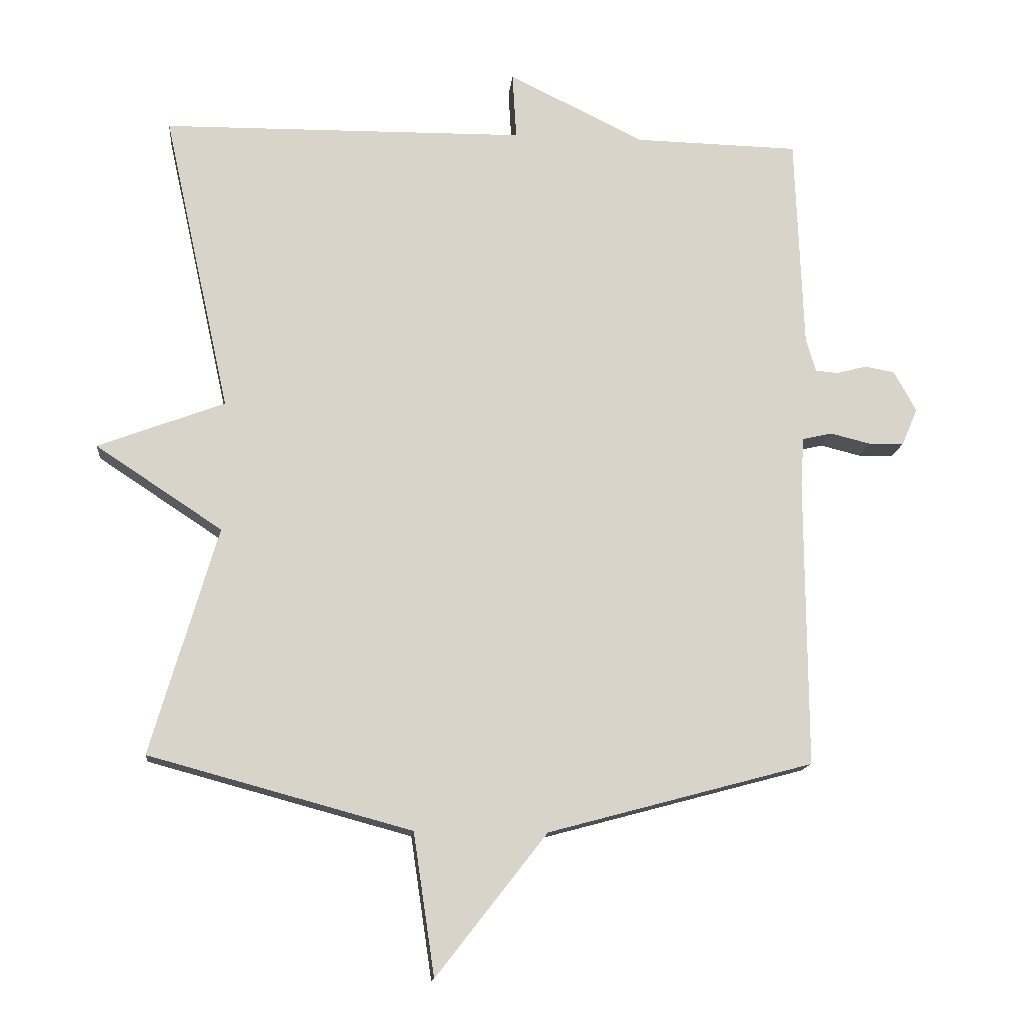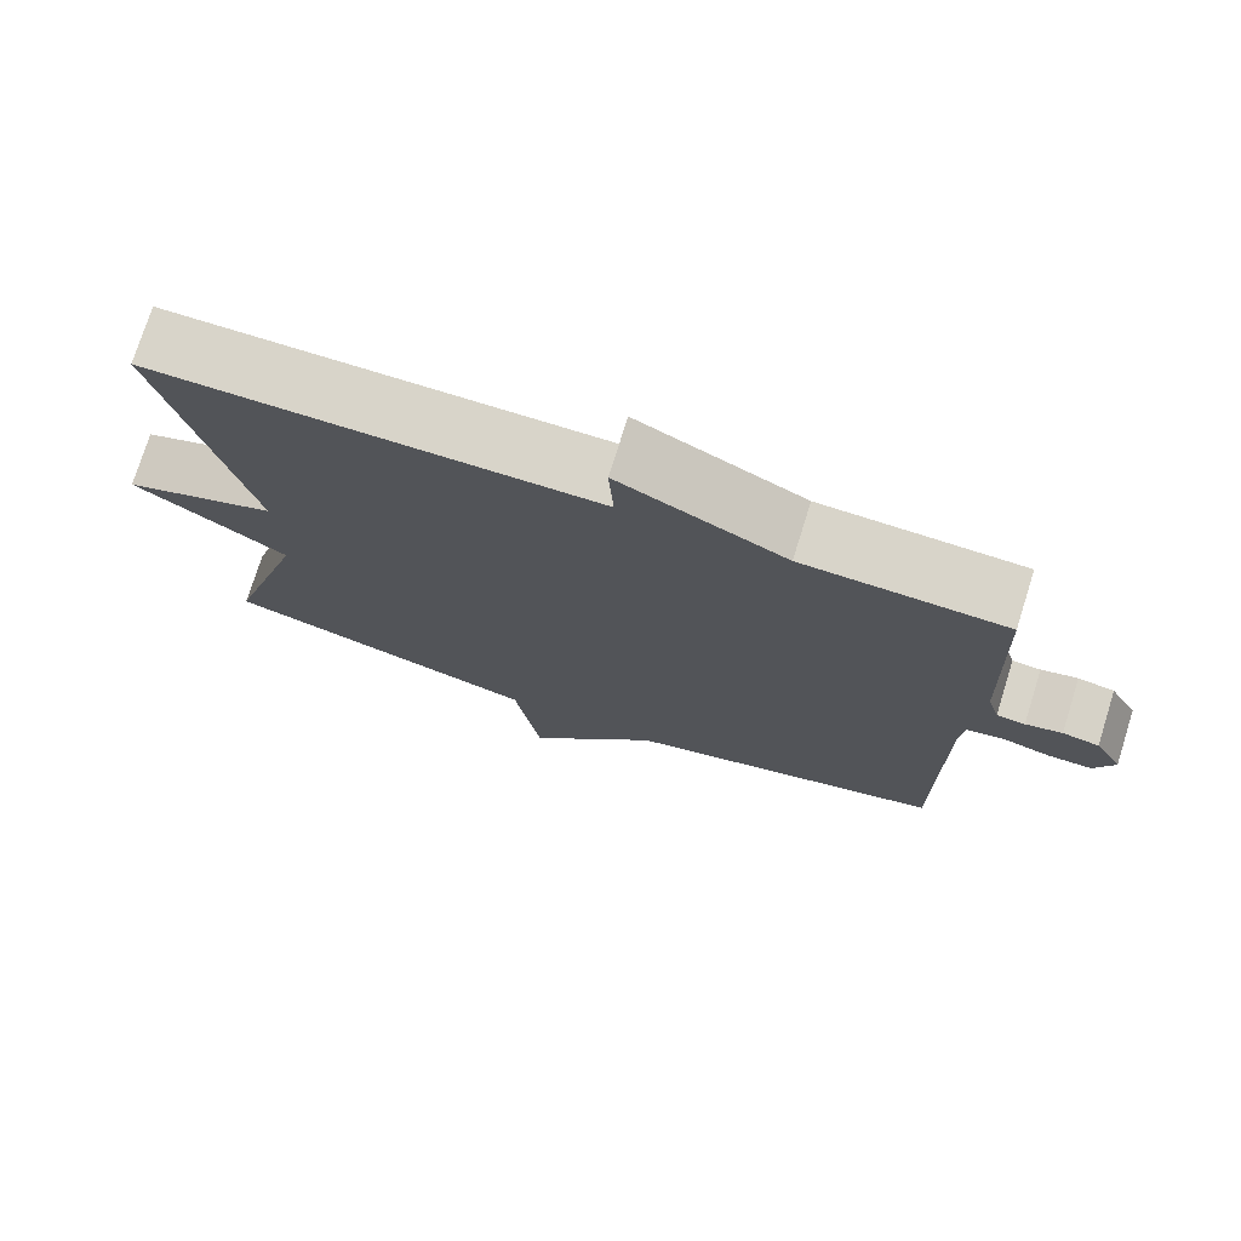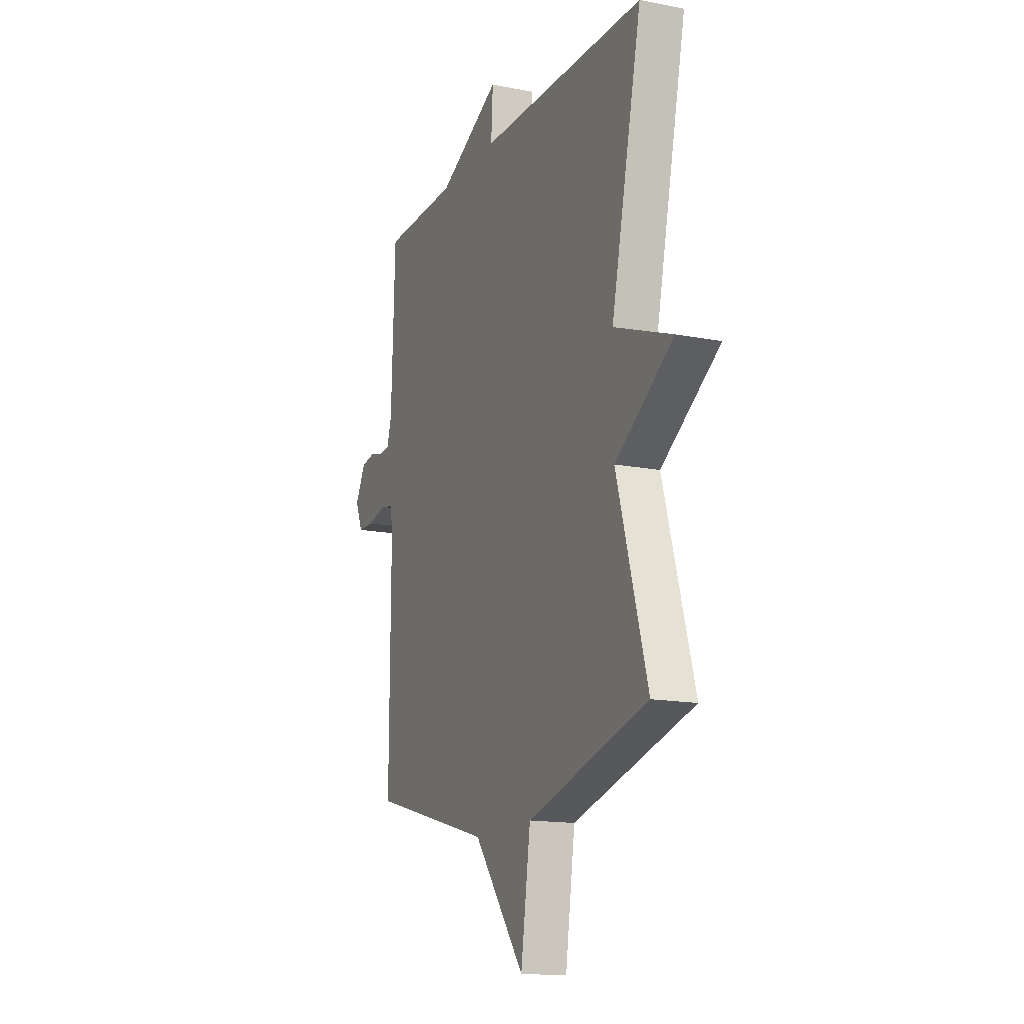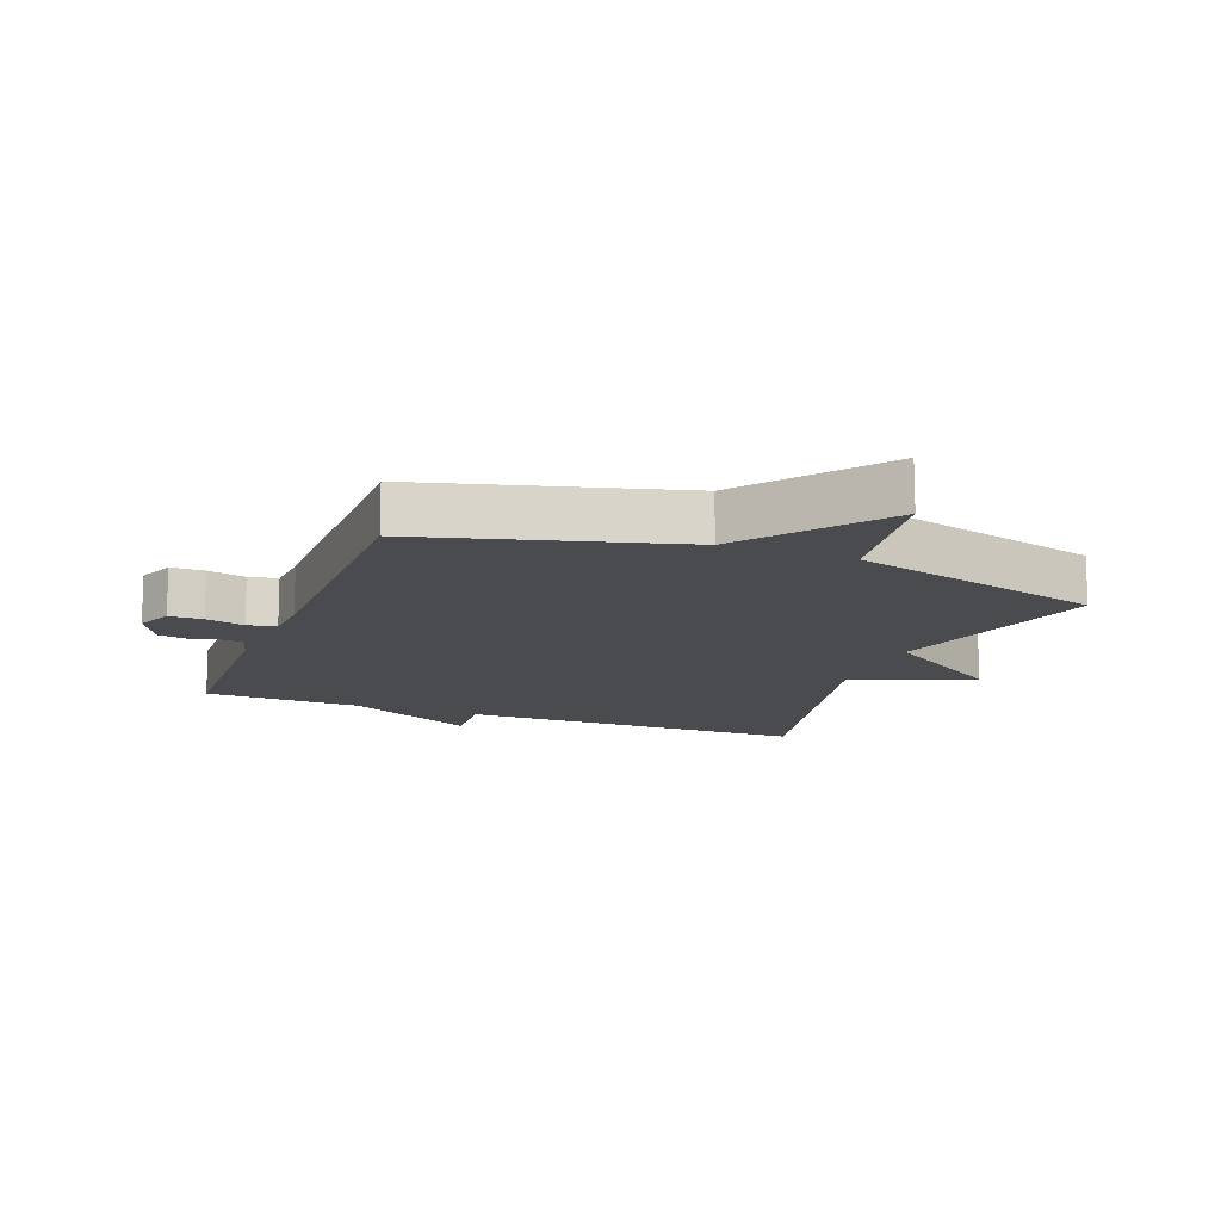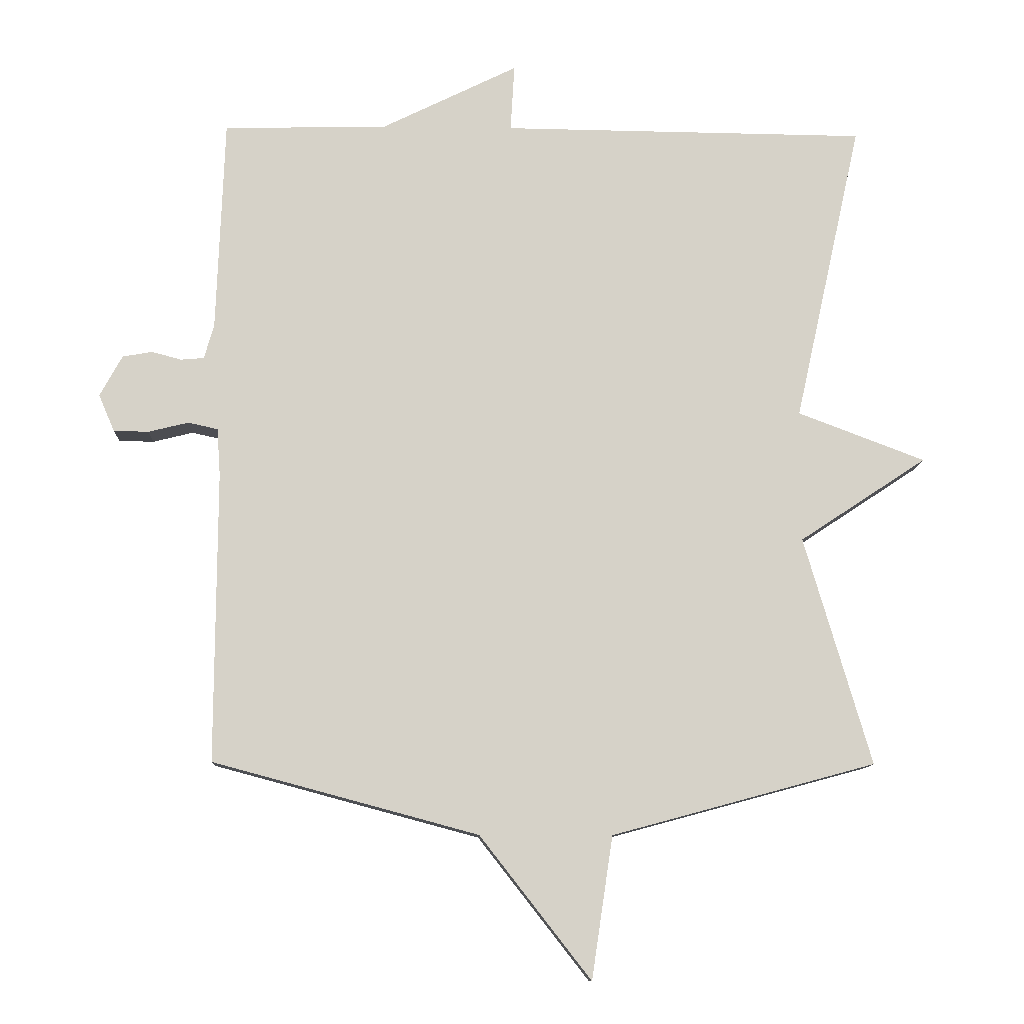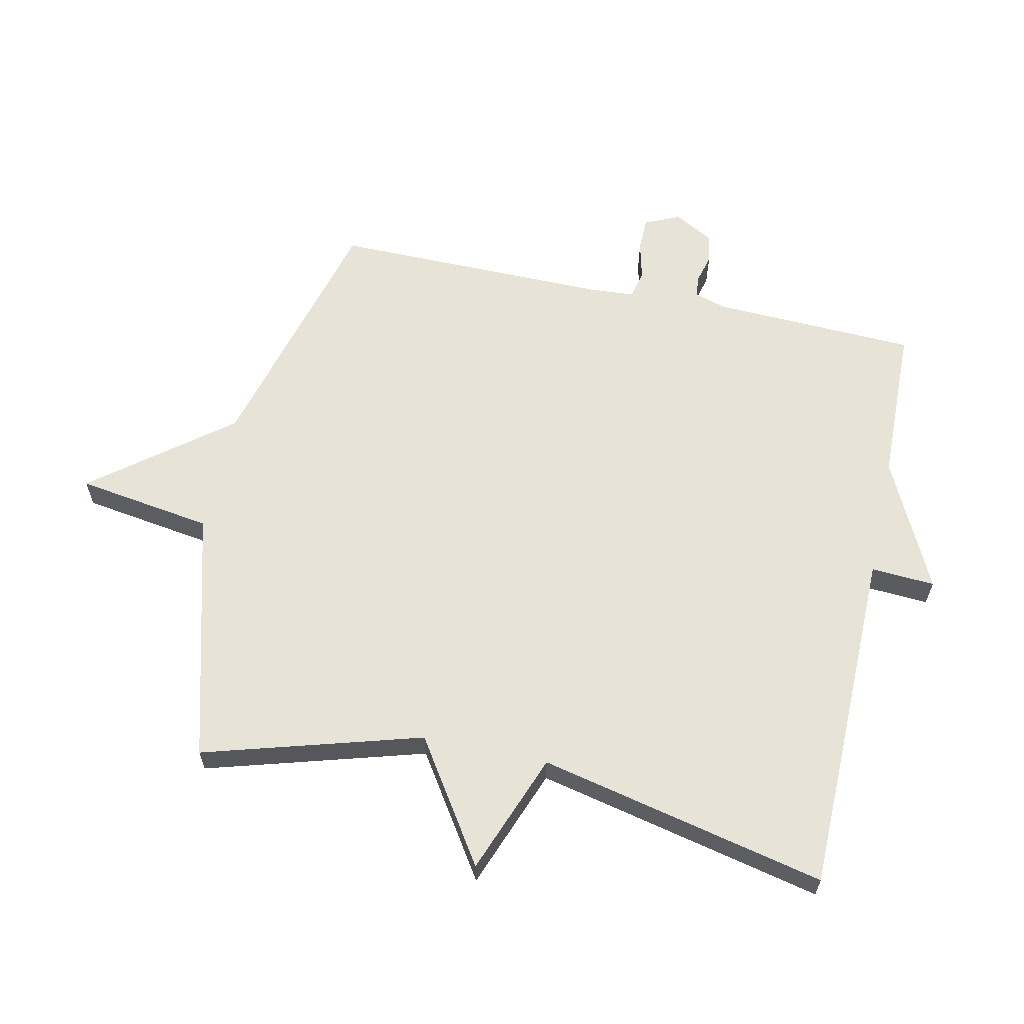
<metadata>
{"format":"obj","ext":"obj","renderer":"f3d","projection":"perspective","resolution":1024,"background":"white","views":[{"elev":-14.2,"azim":-5.3,"up":"+Z"},{"elev":75.4,"azim":17.4,"up":"+Z"},{"elev":-15.1,"azim":-112.8,"up":"+Z"},{"elev":-13.8,"azim":159.2,"up":"+Y"},{"elev":-11.0,"azim":177.9,"up":"+Z"},{"elev":62.2,"azim":-77.8,"up":"+Y"}]}
</metadata>
<code>
v 0.5 0.07 -0.5
v 0.098 0.07 -0.608
v -0.07 0.07 -0.823
v -0.102 0.07 -0.608
v -0.5 0.07 -0.5
v -0.399 0.07 -0.155
v -0.591 0.07 -0.028
v -0.399 0.07 0.045
v -0.5 0.07 0.5
v 0.051 0.07 0.506
v 0.045 0.07 0.607
v 0.251 0.07 0.506
v 0.5 0.07 0.5
v 0.512 0.07 0.176
v 0.527 0.07 0.125
v 0.562 0.07 0.122
v 0.607 0.07 0.134
v 0.652 0.07 0.126
v 0.686 0.07 0.064
v 0.662 0.07 0.008
v 0.609 0.07 0.007
v 0.548 0.07 0.022
v 0.503 0.07 0.012
v 0.498 0.07 -0.06
v 0.5 0 -0.5
v 0.098 0 -0.608
v -0.07 0 -0.823
v -0.102 0 -0.608
v -0.5 0 -0.5
v -0.399 0 -0.155
v -0.591 0 -0.028
v -0.399 0 0.045
v -0.5 0 0.5
v 0.051 0 0.506
v 0.045 0 0.607
v 0.251 0 0.506
v 0.5 0 0.5
v 0.512 0 0.176
v 0.527 0 0.125
v 0.562 0 0.122
v 0.607 0 0.134
v 0.652 0 0.126
v 0.686 0 0.064
v 0.662 0 0.008
v 0.609 0 0.007
v 0.548 0 0.022
v 0.503 0 0.012
v 0.498 0 -0.06
f 20 21 22
f 19 20 22
f 18 19 22
f 17 18 22
f 16 17 22
f 15 16 22 23
f 14 15 23
f 14 23 24
f 13 14 24
f 12 13 24
f 12 24 1
f 11 12 1
f 10 11 1
f 6 7 8
f 4 5 6
f 4 6 8
f 2 3 4
f 8 9 10
f 4 8 10
f 2 4 10
f 1 2 10
f 46 45 44
f 46 44 43
f 46 43 42
f 46 42 41
f 46 41 40
f 47 46 40 39
f 47 39 38
f 48 47 38
f 48 38 37
f 48 37 36
f 25 48 36
f 25 36 35
f 25 35 34
f 32 31 30
f 30 29 28
f 32 30 28
f 28 27 26
f 34 33 32
f 34 32 28
f 34 28 26
f 34 26 25
f 1 25 26 2
f 2 26 27 3
f 3 27 28 4
f 4 28 29 5
f 5 29 30 6
f 6 30 31 7
f 7 31 32 8
f 8 32 33 9
f 9 33 34 10
f 10 34 35 11
f 11 35 36 12
f 12 36 37 13
f 13 37 38 14
f 14 38 39 15
f 15 39 40 16
f 16 40 41 17
f 17 41 42 18
f 18 42 43 19
f 19 43 44 20
f 20 44 45 21
f 21 45 46 22
f 22 46 47 23
f 23 47 48 24
f 24 48 25 1

</code>
